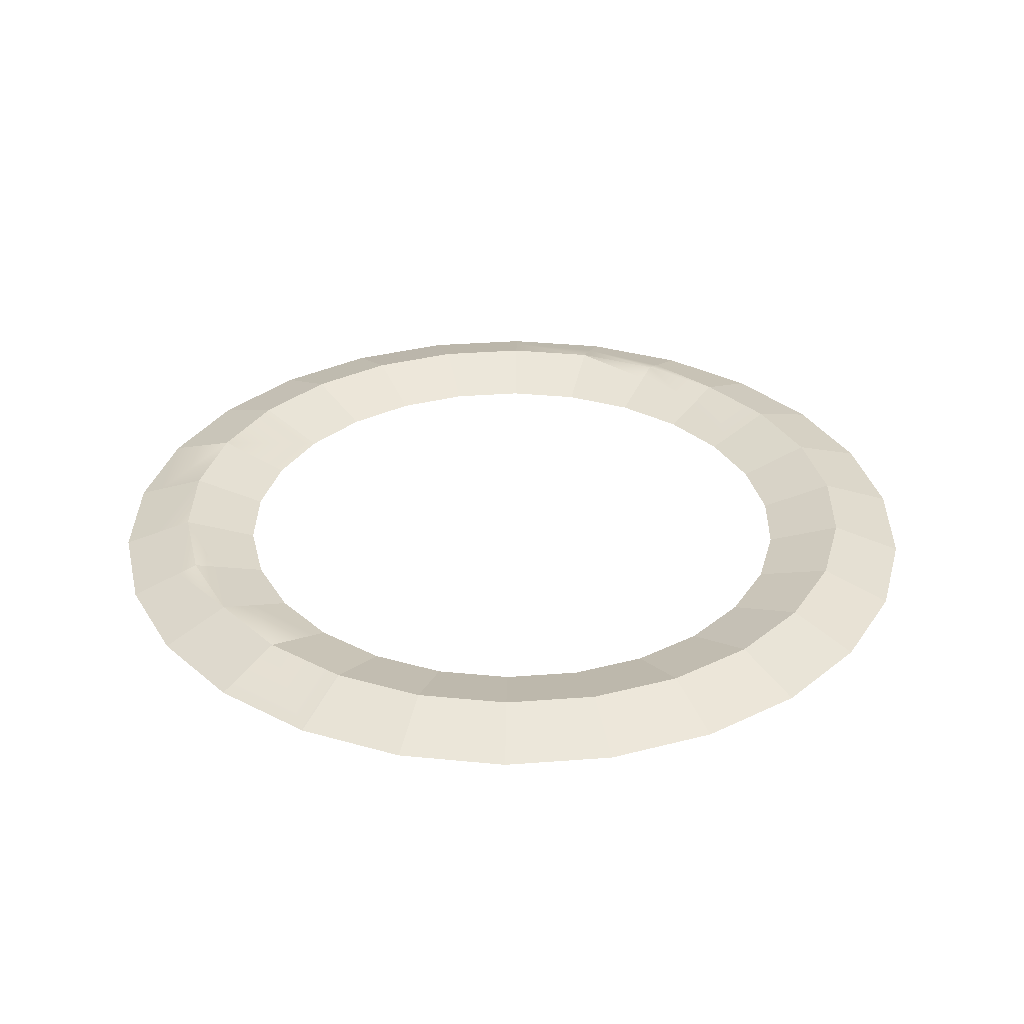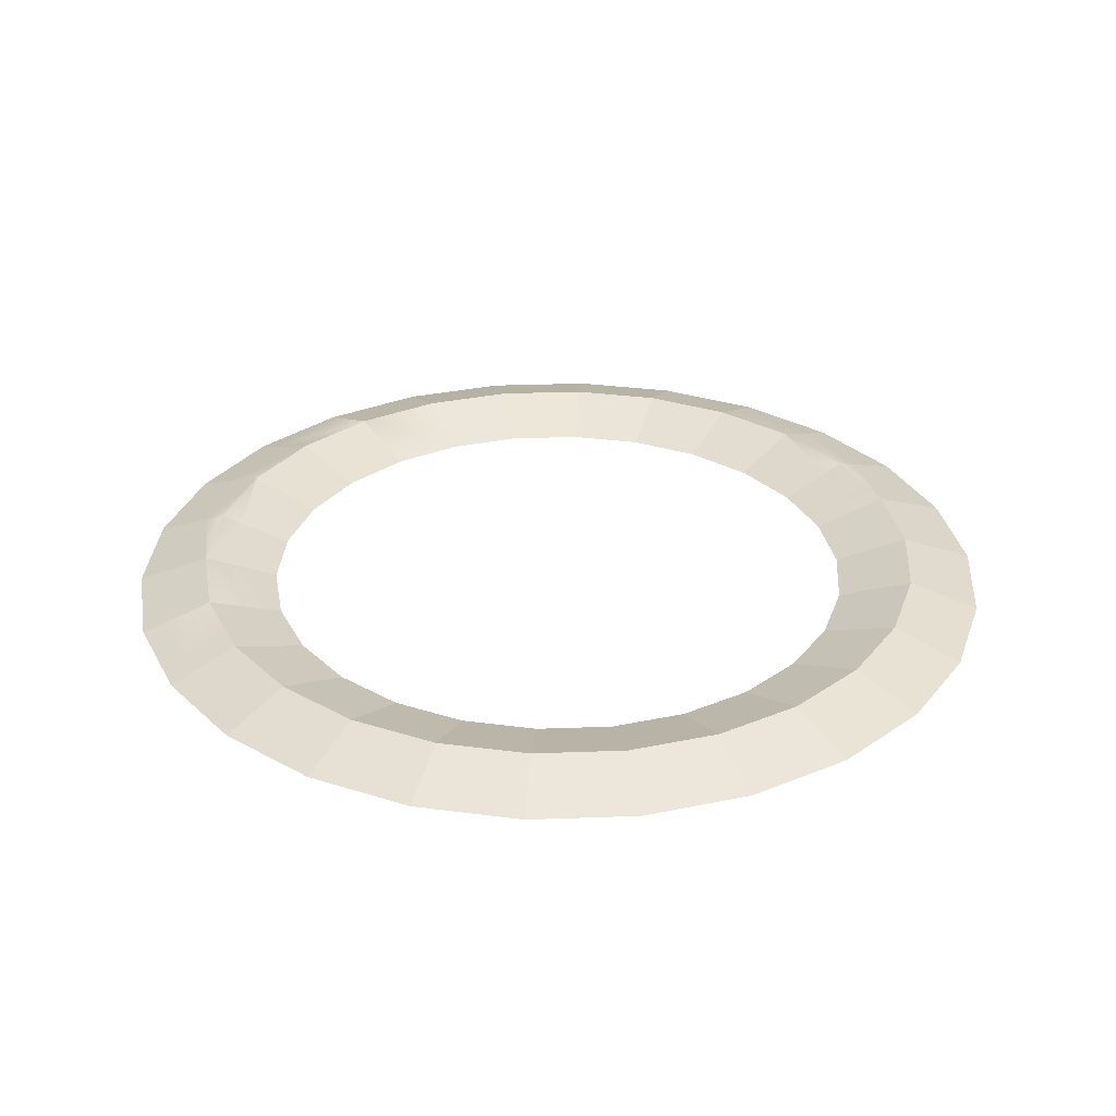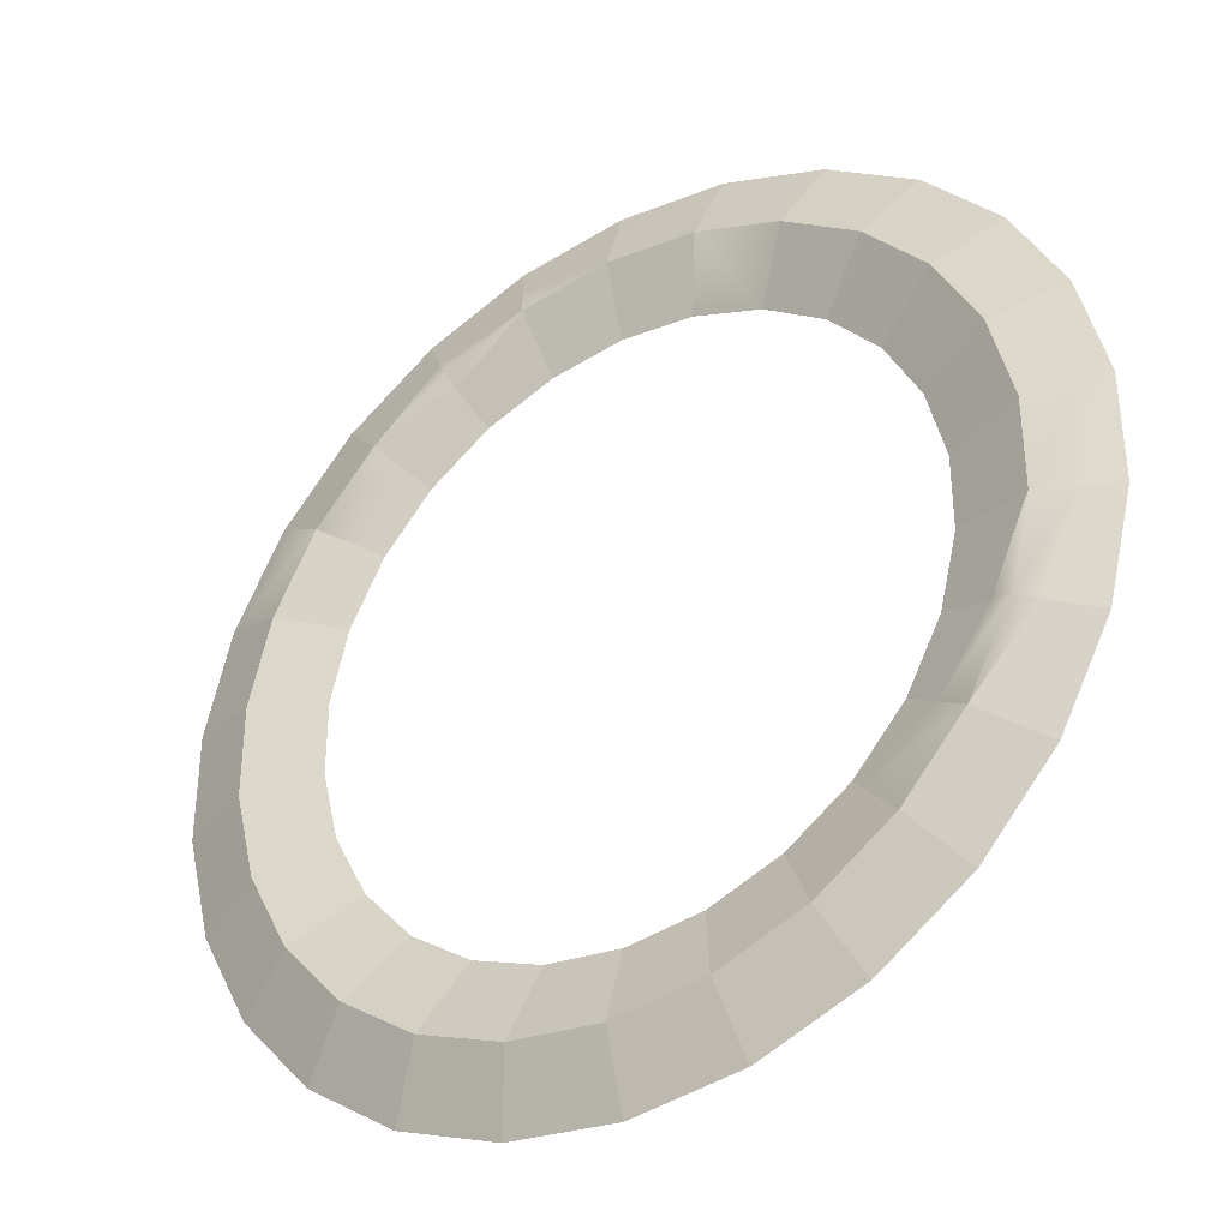
<metadata>
{"format":"obj","ext":"obj","renderer":"f3d","projection":"perspective","resolution":1024,"background":"white","views":[{"elev":32.8,"azim":97.8,"up":"+Y"},{"elev":30.8,"azim":128.5,"up":"+Y"},{"elev":-36.6,"azim":-146.5,"up":"+Z"}]}
</metadata>
<code>
g Torus08
v -224 -65.18 908.9
v -185.6 -65.18 752.9
v -184.6 -65.18 753.3
v -0.0001787 -65.18 936.1
v -0.0001858 -65.18 775.5
v -0.0001801 -49.5 889.1
v -0.0001832 -15.96 788.8
v -188.8 -15.96 765.9
v -224 -65.18 908.9
v -0.0001832 -15.96 788.8
v -0.0001922 -65.18 634.9
v -151.9 -65.18 616.5
v -188.8 -15.96 765.9
v -435 -65.18 828.8
v -360.4 -65.18 686.7
v -359.5 -65.18 687.2
v -224 -65.18 908.9
v -185.6 -65.18 752.9
v -224 -65.18 908.9
v -188.8 -15.96 765.9
v -366.6 -15.96 698.4
v -435 -65.18 828.8
v -151.9 -65.18 616.5
v -295.1 -65.18 562.2
v -366.6 -15.96 698.4
v -620.7 -65.18 700.7
v -514.2 -65.18 580.5
v -513.5 -65.18 581.2
v -435 -65.18 828.8
v -360.4 -65.18 686.7
v -435 -65.18 828.8
v -366.6 -15.96 698.4
v -523.1 -15.96 590.4
v -620.7 -65.18 700.7
v -366.6 -15.96 698.4
v -295.1 -65.18 562.2
v -421 -65.18 475.2
v -523.1 -15.96 590.4
v -770.4 -65.18 531.7
v -638.2 -65.18 440.5
v -637.7 -65.18 441.4
v -620.7 -65.18 700.7
v -514.2 -65.18 580.5
v -620.7 -65.18 700.7
v -523.1 -15.96 590.4
v -649.2 -15.96 448.1
v -770.4 -65.18 531.7
v -523.1 -15.96 590.4
v -421 -65.18 475.2
v -522.5 -65.18 360.7
v -649.2 -15.96 448.1
v -875.2 -65.18 331.9
v -725.1 -65.18 275
v -724.8 -65.18 276
v -770.4 -65.18 531.7
v -638.2 -65.18 440.5
v -770.4 -65.18 531.7
v -649.2 -15.96 448.1
v -737.5 -15.96 279.7
v -875.2 -65.18 331.9
v -649.2 -15.96 448.1
v -522.5 -65.18 360.7
v -593.7 -65.18 225.1
v -737.5 -15.96 279.7
v -769.8 -65.18 94.52
v -725.1 -65.18 275
v -875.2 -65.18 331.9
v -929.2 -65.18 112.8
v -769.8 -65.18 93.47
v -875.2 -65.18 331.9
v -888.2 -51.36 107.8
v -929.2 -65.18 112.8
v -783 -15.96 95.08
v -888.2 -51.36 107.8
v -875.2 -65.18 331.9
v -737.5 -15.96 279.7
v -737.5 -15.96 279.7
v -593.7 -65.18 225.1
v -630.3 -65.18 76.53
v -783 -15.96 95.08
v -929.2 -65.18 112.8
v -888.2 -51.36 107.8
v -856.1 -40.57 -104
v -929.2 -65.18 -112.8
v -783 -15.96 95.08
v -630.3 -65.18 76.53
v -630.3 -65.18 -76.53
v -783 -15.96 -95.08
v -875.2 -65.18 -331.9
v -725.1 -65.18 -275
v -725.6 -65.18 -274.1
v -929.2 -65.18 -112.8
v -769.8 -65.18 -93.47
v -929.2 -65.18 -112.8
v -856.1 -40.57 -104
v -777.5 -30.24 -294.9
v -875.2 -65.18 -331.9
v -783 -15.96 -95.08
v -630.3 -65.18 -76.53
v -593.7 -65.18 -225.1
v -697 -29.83 -264.3
v -770.4 -65.18 -531.7
v -638.2 -65.18 -440.5
v -638.9 -65.18 -439.7
v -875.2 -65.18 -331.9
v -725.1 -65.18 -275
v -875.2 -65.18 -331.9
v -777.5 -30.24 -294.9
v -649.2 -15.96 -448.1
v -770.4 -65.18 -531.7
v -697 -29.83 -264.3
v -593.7 -65.18 -225.1
v -522.5 -65.18 -360.7
v -585.8 -40.57 -404.4
v -620.7 -65.18 -700.7
v -514.2 -65.18 -580.5
v -515.1 -65.18 -579.9
v -770.4 -65.18 -531.7
v -638.2 -65.18 -440.5
v -770.4 -65.18 -531.7
v -649.2 -15.96 -448.1
v -523.1 -15.96 -590.4
v -620.7 -65.18 -700.7
v -585.8 -40.57 -404.4
v -522.5 -65.18 -360.7
v -421 -65.18 -475.2
v -445.5 -53.39 -502.8
v -435 -65.18 -828.8
v -360.4 -65.18 -686.7
v -361.4 -65.18 -686.3
v -620.7 -65.18 -700.7
v -514.2 -65.18 -580.5
v -620.7 -65.18 -700.7
v -523.1 -15.96 -590.4
v -366.6 -15.96 -698.4
v -435 -65.18 -828.8
v -523.1 -15.96 -590.4
v -445.5 -53.39 -502.8
v -295.1 -65.18 -562.2
v -366.6 -15.96 -698.4
v -445.5 -53.39 -502.8
v -421 -65.18 -475.2
v -224 -65.18 -908.9
v -185.6 -65.18 -752.9
v -186.6 -65.18 -752.8
v -435 -65.18 -828.8
v -360.4 -65.18 -686.7
v -435 -65.18 -828.8
v -366.6 -15.96 -698.4
v -188.8 -15.96 -765.9
v -224 -65.18 -908.9
v -366.6 -15.96 -698.4
v -295.1 -65.18 -562.2
v -151.9 -65.18 -616.5
v -188.8 -15.96 -765.9
v -0.0001508 -65.18 -936.1
v -0.0001627 -65.18 -775.5
v -1.041 -65.18 -775.6
v -224 -65.18 -908.9
v -185.6 -65.18 -752.9
v -224 -65.18 -908.9
v -188.8 -15.96 -765.9
v -0.0001597 -15.96 -788.8
v -0.0001508 -65.18 -936.1
v -188.8 -15.96 -765.9
v -151.9 -65.18 -616.5
v -0.0001732 -65.18 -634.9
v -0.0001597 -15.96 -788.8
v 224 -65.18 -908.9
v 185.6 -65.18 -752.9
v 184.6 -65.18 -753.3
v -0.0001508 -65.18 -936.1
v -0.0001627 -65.18 -775.5
v -0.0001508 -65.18 -936.1
v -0.0001597 -15.96 -788.8
v 188.8 -15.96 -765.9
v 224 -65.18 -908.9
v -0.0001597 -15.96 -788.8
v -0.0001732 -65.18 -634.9
v 151.9 -65.18 -616.5
v 188.8 -15.96 -765.9
v 435 -65.18 -828.8
v 360.4 -65.18 -686.7
v 359.5 -65.18 -687.2
v 224 -65.18 -908.9
v 185.6 -65.18 -752.9
v 224 -65.18 -908.9
v 188.8 -15.96 -765.9
v 366.6 -15.96 -698.4
v 435 -65.18 -828.8
v 188.8 -15.96 -765.9
v 151.9 -65.18 -616.5
v 295.1 -65.18 -562.2
v 366.6 -15.96 -698.4
v 620.7 -65.18 -700.7
v 514.2 -65.18 -580.5
v 513.5 -65.18 -581.2
v 435 -65.18 -828.8
v 360.4 -65.18 -686.7
v 435 -65.18 -828.8
v 366.6 -15.96 -698.4
v 523.1 -15.96 -590.4
v 620.7 -65.18 -700.7
v 366.6 -15.96 -698.4
v 295.1 -65.18 -562.2
v 421 -65.18 -475.2
v 523.1 -15.96 -590.4
v 770.4 -65.18 -531.7
v 638.2 -65.18 -440.5
v 637.7 -65.18 -441.4
v 620.7 -65.18 -700.7
v 514.2 -65.18 -580.5
v 620.7 -65.18 -700.7
v 523.1 -15.96 -590.4
v 649.1 -15.96 -448.1
v 770.4 -65.18 -531.7
v 523.1 -15.96 -590.4
v 421 -65.18 -475.2
v 522.5 -65.18 -360.7
v 649.1 -15.96 -448.1
v 875.2 -65.18 -331.9
v 725.1 -65.18 -275
v 724.8 -65.18 -276
v 770.4 -65.18 -531.7
v 638.2 -65.18 -440.5
v 770.4 -65.18 -531.7
v 649.1 -15.96 -448.1
v 737.5 -15.96 -279.7
v 875.2 -65.18 -331.9
v 649.1 -15.96 -448.1
v 522.5 -65.18 -360.7
v 593.7 -65.18 -225.1
v 737.5 -15.96 -279.7
v 929.2 -65.18 -112.8
v 769.8 -65.18 -93.47
v 769.8 -65.18 -94.52
v 875.2 -65.18 -331.9
v 725.1 -65.18 -275
v 875.2 -65.18 -331.9
v 737.5 -15.96 -279.7
v 783 -15.96 -95.08
v 929.2 -65.18 -112.8
v 737.5 -15.96 -279.7
v 593.7 -65.18 -225.1
v 630.3 -65.18 -76.53
v 783 -15.96 -95.08
v 929.2 -65.18 112.8
v 769.8 -65.18 93.47
v 770.1 -65.18 92.45
v 929.2 -65.18 -112.8
v 769.8 -65.18 -93.47
v 929.2 -65.18 -112.8
v 783 -15.96 -95.08
v 783 -15.96 95.08
v 929.2 -65.18 112.8
v 783 -15.96 -95.08
v 630.3 -65.18 -76.53
v 630.3 -65.18 76.53
v 783 -15.96 95.08
v 875.2 -65.18 331.9
v 725.1 -65.18 275
v 725.6 -65.18 274.1
v 929.2 -65.18 112.8
v 769.8 -65.18 93.47
v 929.2 -65.18 112.8
v 783 -15.96 95.08
v 737.5 -15.96 279.7
v 875.2 -65.18 331.9
v 783 -15.96 95.08
v 630.3 -65.18 76.53
v 593.7 -65.18 225.1
v 737.5 -15.96 279.7
v 770.4 -65.18 531.7
v 638.2 -65.18 440.5
v 638.9 -65.18 439.7
v 875.2 -65.18 331.9
v 725.1 -65.18 275
v 875.2 -65.18 331.9
v 737.5 -15.96 279.7
v 649.1 -15.96 448.1
v 770.4 -65.18 531.7
v 737.5 -15.96 279.7
v 593.7 -65.18 225.1
v 547.7 -55.4 378
v 649.1 -15.96 448.1
v 620.7 -65.18 700.7
v 514.2 -65.18 580.5
v 515.1 -65.18 579.9
v 770.4 -65.18 531.7
v 638.2 -65.18 440.5
v 770.4 -65.18 531.7
v 649.1 -15.96 448.1
v 523.1 -15.96 590.4
v 620.7 -65.18 700.7
v 547.7 -55.4 378
v 472 -40.57 532.8
v 523.1 -15.96 590.4
v 435 -65.18 828.8
v 360.4 -65.18 686.7
v 361.4 -65.18 686.3
v 620.7 -65.18 700.7
v 514.2 -65.18 580.5
v 366.6 -15.96 698.4
v 385.7 -29.71 734.9
v 385.7 -29.71 734.9
v 435 -65.18 828.8
v 620.7 -65.18 700.7
v 523.1 -15.96 590.4
v 523.1 -15.96 590.4
v 472 -40.57 532.8
v 345.4 -30.49 658.2
v 366.6 -15.96 698.4
v 224 -65.18 908.9
v 185.6 -65.18 752.9
v 186.6 -65.18 752.8
v 435 -65.18 828.8
v 360.4 -65.18 686.7
v 385.7 -29.71 734.9
v 188.8 -15.96 765.9
v 206.4 -40.57 837.4
v 345.4 -30.49 658.2
v 295.1 -65.18 562.2
v 151.9 -65.18 616.5
v 188.8 -15.96 765.9
v 188.8 -15.96 765.9
v -0.0001787 -65.18 936.1
v -0.0001858 -65.18 775.5
v 1.041 -65.18 775.6
v 224 -65.18 908.9
v 185.6 -65.18 752.9
v 206.4 -40.57 837.4
v -0.0001832 -15.96 788.8
v -0.0001801 -49.5 889.1
v 188.8 -15.96 765.9
v 151.9 -65.18 616.5
v -0.0001922 -65.18 634.9
v -0.0001832 -15.96 788.8
v -0.0001787 -65.18 936.1
v -0.0001801 -49.5 889.1
v -224 -65.18 908.9
v 224 -65.18 908.9
v 206.4 -40.57 837.4
v -0.0001801 -49.5 889.1
v -0.0001787 -65.18 936.1
v 435 -65.18 828.8
v 385.7 -29.71 734.9
v 206.4 -40.57 837.4
v 224 -65.18 908.9
v -783 -15.96 -95.08
v -856.1 -40.57 -104
v -888.2 -51.36 107.8
v -783 -15.96 95.08
v -737.5 -15.96 -279.7
v -777.5 -30.24 -294.9
v -856.1 -40.57 -104
v -783 -15.96 -95.08
v -777.5 -30.24 -294.9
v -737.5 -15.96 -279.7
v -649.2 -15.96 -448.1
v 522.5 -65.18 360.7
v 421 -65.18 475.2
v 522.5 -65.18 360.7
v 295.1 -65.18 562.2
v 421 -65.18 475.2
v -585.8 -40.57 -404.4
v -523.1 -15.96 -590.4
v -697 -29.83 -264.3
v -649.2 -15.96 -448.1
v -697 -29.83 -264.3
v -929.2 -65.18 -112.8
v -769.8 -65.18 -93.47
v -770.1 -65.18 -92.45
v -929.2 -65.18 112.8
v -769.8 -65.18 93.47
v -770.1 -65.18 -92.45
v -769.8 -65.18 -93.47
v -630.3 -65.18 -76.53
v -769.8 -65.18 93.47
v -630.3 -65.18 76.53
v -593.7 -65.18 225.1
v -725.1 -65.18 275
v -769.8 -65.18 94.52
v -630.3 -65.18 76.53
v -769.8 -65.18 93.47
v -725.6 -65.18 -274.1
v -725.1 -65.18 -275
v -593.7 -65.18 -225.1
v -630.3 -65.18 -76.53
v -769.8 -65.18 -93.47
v -638.9 -65.18 -439.7
v -638.2 -65.18 -440.5
v -522.5 -65.18 -360.7
v -593.7 -65.18 -225.1
v -725.1 -65.18 -275
v -515.1 -65.18 -579.9
v -514.2 -65.18 -580.5
v -421 -65.18 -475.2
v -522.5 -65.18 -360.7
v -638.2 -65.18 -440.5
v -361.4 -65.18 -686.3
v -360.4 -65.18 -686.7
v -295.1 -65.18 -562.2
v -421 -65.18 -475.2
v -514.2 -65.18 -580.5
v -186.6 -65.18 -752.8
v -185.6 -65.18 -752.9
v -151.9 -65.18 -616.5
v -295.1 -65.18 -562.2
v -360.4 -65.18 -686.7
v -1.041 -65.18 -775.6
v -0.0001627 -65.18 -775.5
v -0.0001732 -65.18 -634.9
v -151.9 -65.18 -616.5
v -185.6 -65.18 -752.9
v 184.6 -65.18 -753.3
v 185.6 -65.18 -752.9
v 151.9 -65.18 -616.5
v -0.0001732 -65.18 -634.9
v -0.0001627 -65.18 -775.5
v 359.5 -65.18 -687.2
v 360.4 -65.18 -686.7
v 295.1 -65.18 -562.2
v 151.9 -65.18 -616.5
v 185.6 -65.18 -752.9
v 513.5 -65.18 -581.2
v 514.2 -65.18 -580.5
v 421 -65.18 -475.2
v 295.1 -65.18 -562.2
v 360.4 -65.18 -686.7
v 637.7 -65.18 -441.4
v 638.2 -65.18 -440.5
v 522.5 -65.18 -360.7
v 421 -65.18 -475.2
v 514.2 -65.18 -580.5
v 724.8 -65.18 -276
v 725.1 -65.18 -275
v 593.7 -65.18 -225.1
v 522.5 -65.18 -360.7
v 638.2 -65.18 -440.5
v 769.8 -65.18 -94.52
v 769.8 -65.18 -93.47
v 630.3 -65.18 -76.53
v 593.7 -65.18 -225.1
v 725.1 -65.18 -275
v 770.1 -65.18 92.45
v 769.8 -65.18 93.47
v 630.3 -65.18 76.53
v 630.3 -65.18 -76.53
v 769.8 -65.18 -93.47
v 725.6 -65.18 274.1
v 725.1 -65.18 275
v 593.7 -65.18 225.1
v 630.3 -65.18 76.53
v 769.8 -65.18 93.47
v 638.9 -65.18 439.7
v 638.2 -65.18 440.5
v 522.5 -65.18 360.7
v 593.7 -65.18 225.1
v 725.1 -65.18 275
v 515.1 -65.18 579.9
v 514.2 -65.18 580.5
v 421 -65.18 475.2
v 522.5 -65.18 360.7
v 638.2 -65.18 440.5
v 361.4 -65.18 686.3
v 360.4 -65.18 686.7
v 295.1 -65.18 562.2
v 421 -65.18 475.2
v 514.2 -65.18 580.5
v 186.6 -65.18 752.8
v 185.6 -65.18 752.9
v 151.9 -65.18 616.5
v 295.1 -65.18 562.2
v 360.4 -65.18 686.7
v 1.041 -65.18 775.6
v -0.0001858 -65.18 775.5
v -0.0001922 -65.18 634.9
v 151.9 -65.18 616.5
v 185.6 -65.18 752.9
v -184.6 -65.18 753.3
v -185.6 -65.18 752.9
v -151.9 -65.18 616.5
v -0.0001922 -65.18 634.9
v -0.0001858 -65.18 775.5
v -359.5 -65.18 687.2
v -360.4 -65.18 686.7
v -295.1 -65.18 562.2
v -151.9 -65.18 616.5
v -185.6 -65.18 752.9
v -513.5 -65.18 581.2
v -514.2 -65.18 580.5
v -421 -65.18 475.2
v -295.1 -65.18 562.2
v -360.4 -65.18 686.7
v -637.7 -65.18 441.4
v -638.2 -65.18 440.5
v -522.5 -65.18 360.7
v -421 -65.18 475.2
v -514.2 -65.18 580.5
v -724.8 -65.18 276
v -725.1 -65.18 275
v -593.7 -65.18 225.1
v -522.5 -65.18 360.7
v -638.2 -65.18 440.5
f 3 1 2
f 3 4 1
f 3 5 4
f 16 14 15
f 16 17 14
f 16 18 17
f 28 26 27
f 28 29 26
f 28 30 29
f 41 39 40
f 41 42 39
f 41 43 42
f 54 52 53
f 54 55 52
f 54 56 55
f 67 65 66
f 68 65 67
f 69 65 68
f 91 89 90
f 91 92 89
f 91 93 92
f 104 102 103
f 104 105 102
f 104 106 105
f 117 115 116
f 117 118 115
f 117 119 118
f 130 128 129
f 130 131 128
f 130 132 131
f 145 143 144
f 145 146 143
f 145 147 146
f 158 156 157
f 158 159 156
f 158 160 159
f 171 169 170
f 171 172 169
f 171 173 172
f 184 182 183
f 184 185 182
f 184 186 185
f 197 195 196
f 197 198 195
f 197 199 198
f 210 208 209
f 210 211 208
f 210 212 211
f 223 221 222
f 223 224 221
f 223 225 224
f 236 234 235
f 236 237 234
f 236 238 237
f 249 247 248
f 249 250 247
f 249 251 250
f 262 260 261
f 262 263 260
f 262 264 263
f 275 273 274
f 275 276 273
f 275 277 276
f 288 286 287
f 288 289 286
f 288 290 289
f 300 298 299
f 300 301 298
f 300 302 301
f 315 313 314
f 315 316 313
f 315 317 316
f 328 326 327
f 328 329 326
f 328 330 329
f 372 370 371
f 372 373 370
f 372 374 373
f 377 375 376
f 377 378 375
f 377 379 378
f 382 380 381
f 382 383 380
f 382 384 383
f 387 385 386
f 389 387 388
f 389 385 387
f 392 390 391
f 394 392 393
f 394 390 392
f 397 395 396
f 399 397 398
f 399 395 397
f 402 400 401
f 404 402 403
f 404 400 402
f 407 405 406
f 409 407 408
f 409 405 407
f 412 410 411
f 414 412 413
f 414 410 412
f 417 415 416
f 419 417 418
f 419 415 417
f 422 420 421
f 424 422 423
f 424 420 422
f 427 425 426
f 429 427 428
f 429 425 427
f 432 430 431
f 434 432 433
f 434 430 432
f 437 435 436
f 439 437 438
f 439 435 437
f 442 440 441
f 444 442 443
f 444 440 442
f 447 445 446
f 449 447 448
f 449 445 447
f 452 450 451
f 454 452 453
f 454 450 452
f 457 455 456
f 459 457 458
f 459 455 457
f 462 460 461
f 464 462 463
f 464 460 462
f 467 465 466
f 469 467 468
f 469 465 467
f 472 470 471
f 474 472 473
f 474 470 472
f 477 475 476
f 479 477 478
f 479 475 477
f 482 480 481
f 484 482 483
f 484 480 482
f 487 485 486
f 489 487 488
f 489 485 487
f 492 490 491
f 494 492 493
f 494 490 492
f 497 495 496
f 499 497 498
f 499 495 497
f 502 500 501
f 504 502 503
f 504 500 502
f 8 6 7
f 6 8 9
f 12 10 11
f 10 12 13
f 21 19 20
f 19 21 22
f 24 8 23
f 8 24 25
f 33 31 32
f 31 33 34
f 37 35 36
f 35 37 38
f 46 44 45
f 44 46 47
f 50 48 49
f 48 50 51
f 59 57 58
f 57 59 60
f 63 61 62
f 61 63 64
f 72 70 71
f 75 73 74
f 73 75 76
f 79 77 78
f 77 79 80
f 83 81 82
f 81 83 84
f 87 85 86
f 85 87 88
f 96 94 95
f 94 96 97
f 100 98 99
f 98 100 101
f 109 107 108
f 107 109 110
f 113 111 112
f 111 113 114
f 122 120 121
f 120 122 123
f 126 124 125
f 124 126 127
f 135 133 134
f 133 135 136
f 139 137 138
f 137 139 140
f 139 141 142
f 150 148 149
f 148 150 151
f 154 152 153
f 152 154 155
f 163 161 162
f 161 163 164
f 167 165 166
f 165 167 168
f 176 174 175
f 174 176 177
f 180 178 179
f 178 180 181
f 189 187 188
f 187 189 190
f 193 191 192
f 191 193 194
f 202 200 201
f 200 202 203
f 206 204 205
f 204 206 207
f 215 213 214
f 213 215 216
f 219 217 218
f 217 219 220
f 228 226 227
f 226 228 229
f 232 230 231
f 230 232 233
f 241 239 240
f 239 241 242
f 245 243 244
f 243 245 246
f 254 252 253
f 252 254 255
f 258 256 257
f 256 258 259
f 267 265 266
f 265 267 268
f 271 269 270
f 269 271 272
f 280 278 279
f 278 280 281
f 284 282 283
f 282 284 285
f 293 291 292
f 291 293 294
f 296 280 295
f 280 296 297
f 304 297 303
f 307 305 306
f 305 307 308
f 311 309 310
f 309 311 312
f 319 318 312
f 318 319 320
f 323 321 322
f 321 323 324
f 325 303 321
f 332 331 325
f 331 332 333
f 336 334 335
f 334 336 337
f 340 338 339
f 343 341 342
f 341 343 344
f 347 345 346
f 345 347 348
f 351 349 350
f 349 351 352
f 355 353 354
f 353 355 356
f 359 357 358
f 284 283 360
f 295 361 296
f 361 295 362
f 310 363 311
f 363 310 364
f 127 359 365
f 359 127 366
f 114 353 367
f 353 114 368
f 358 349 369

</code>
